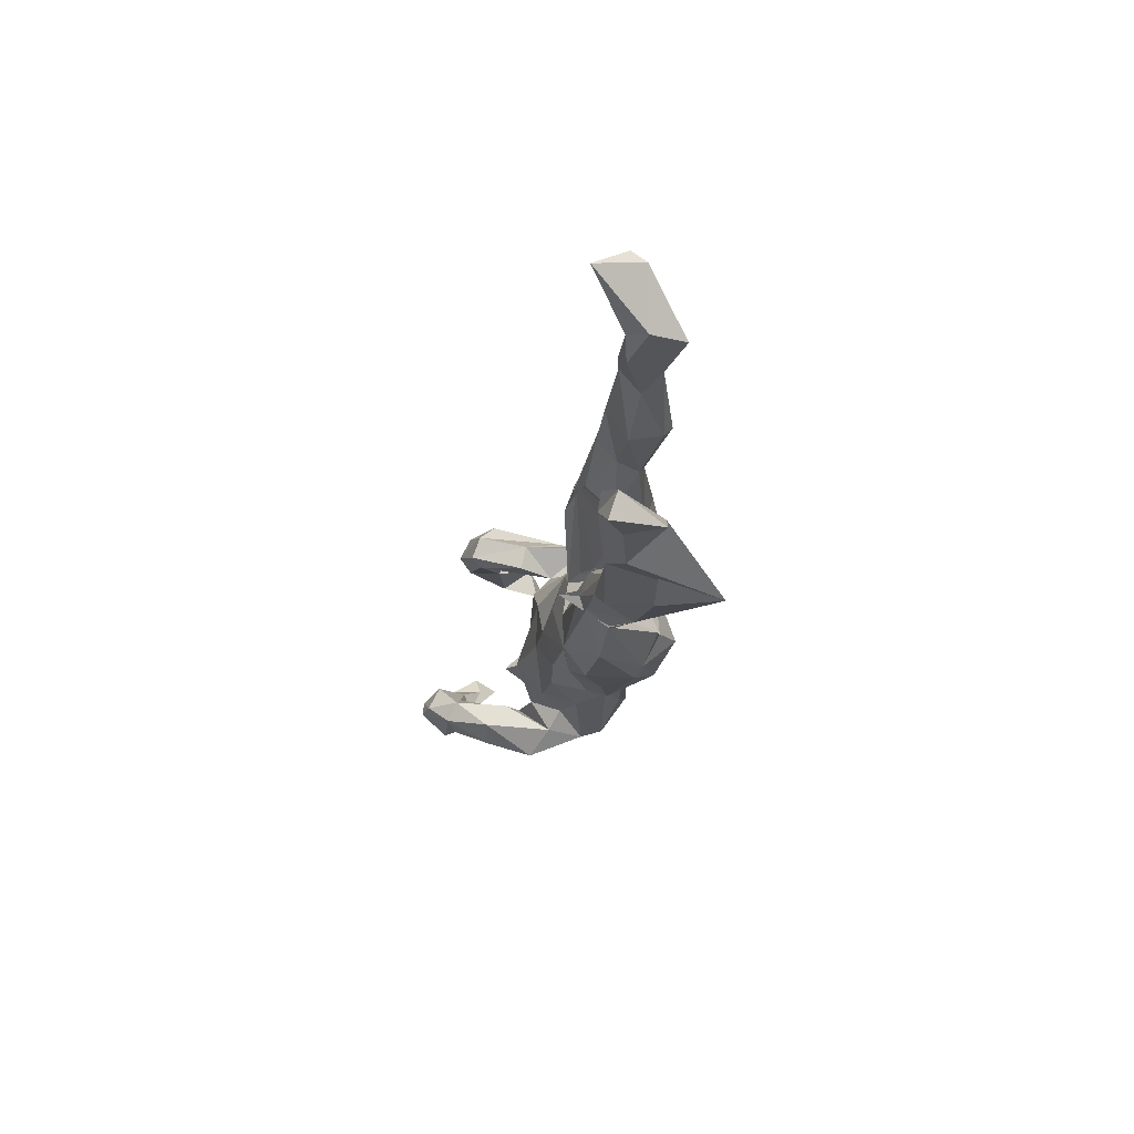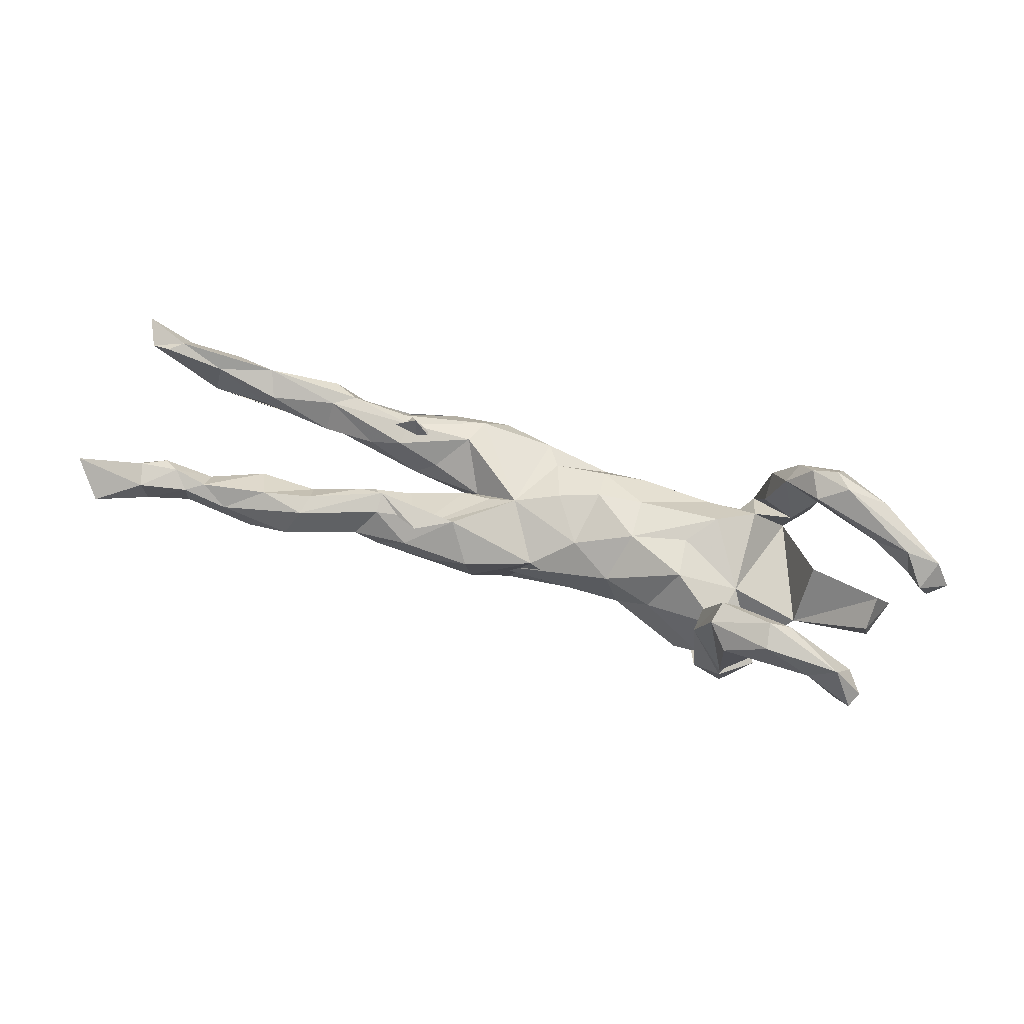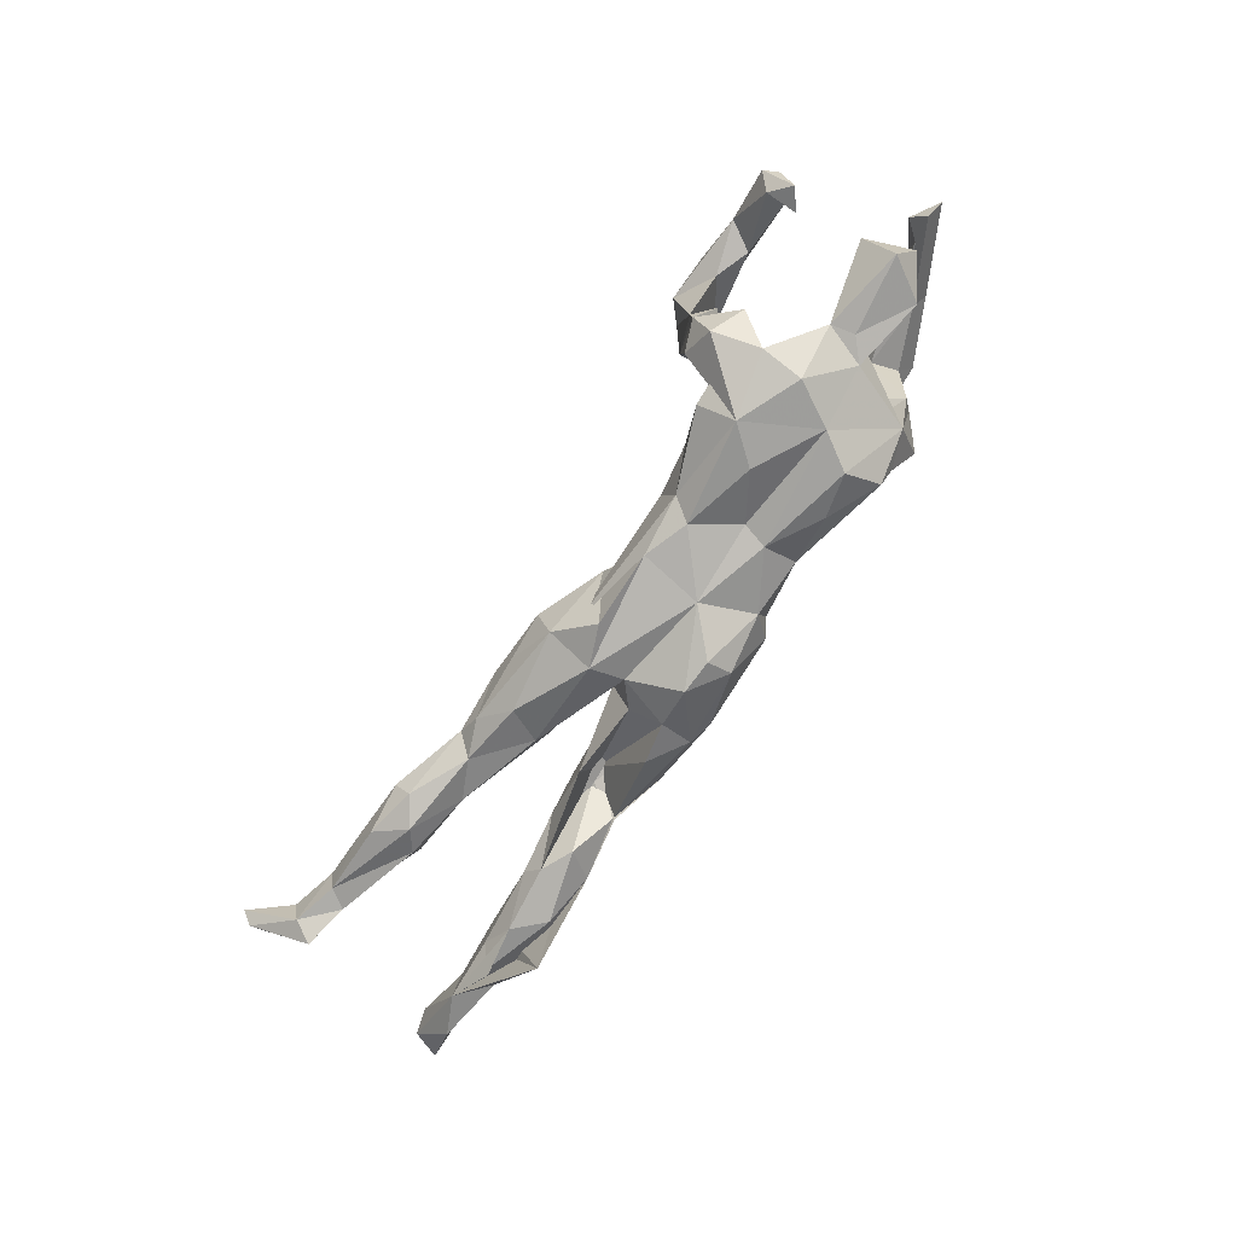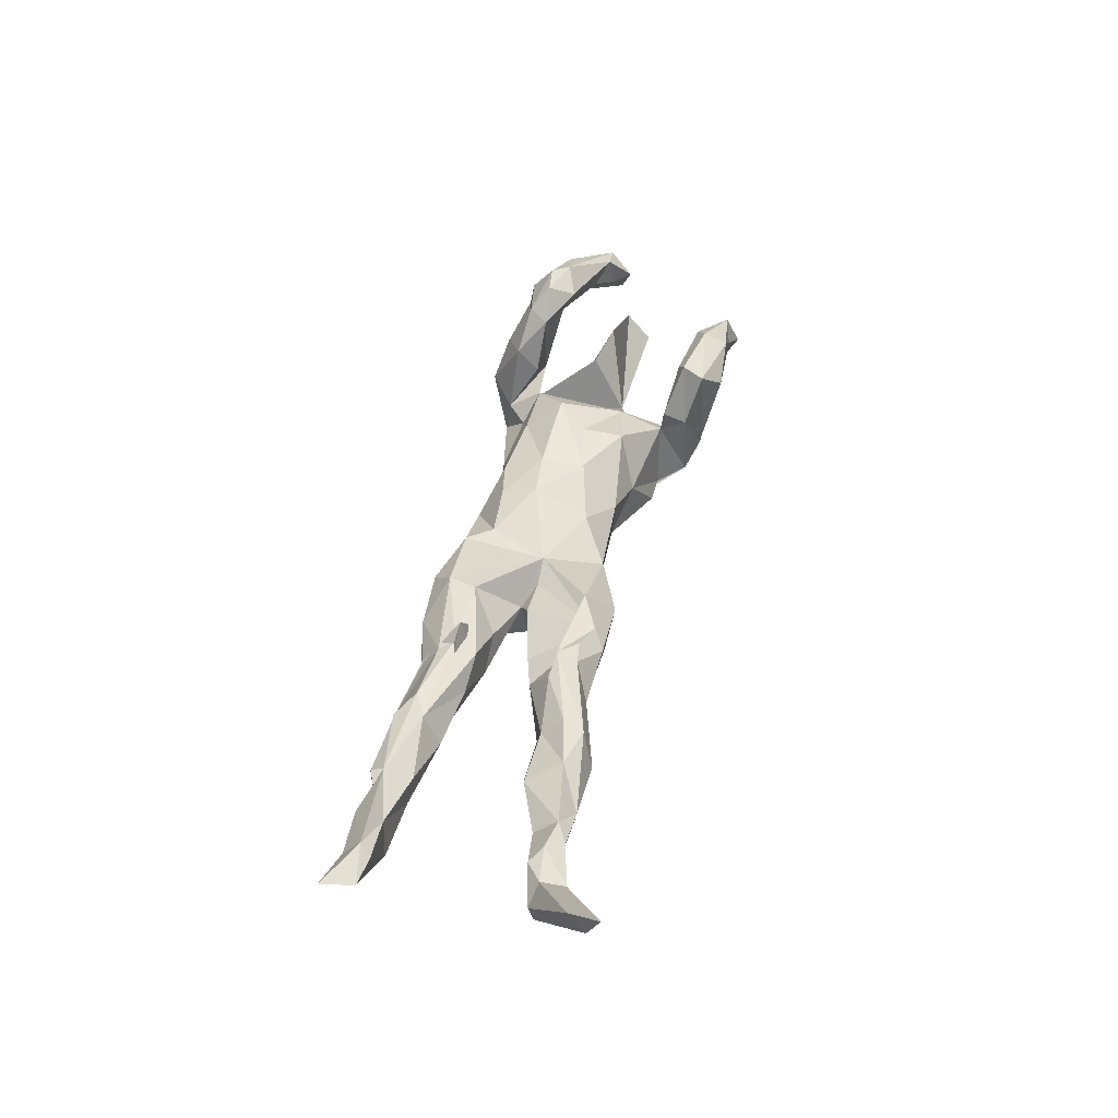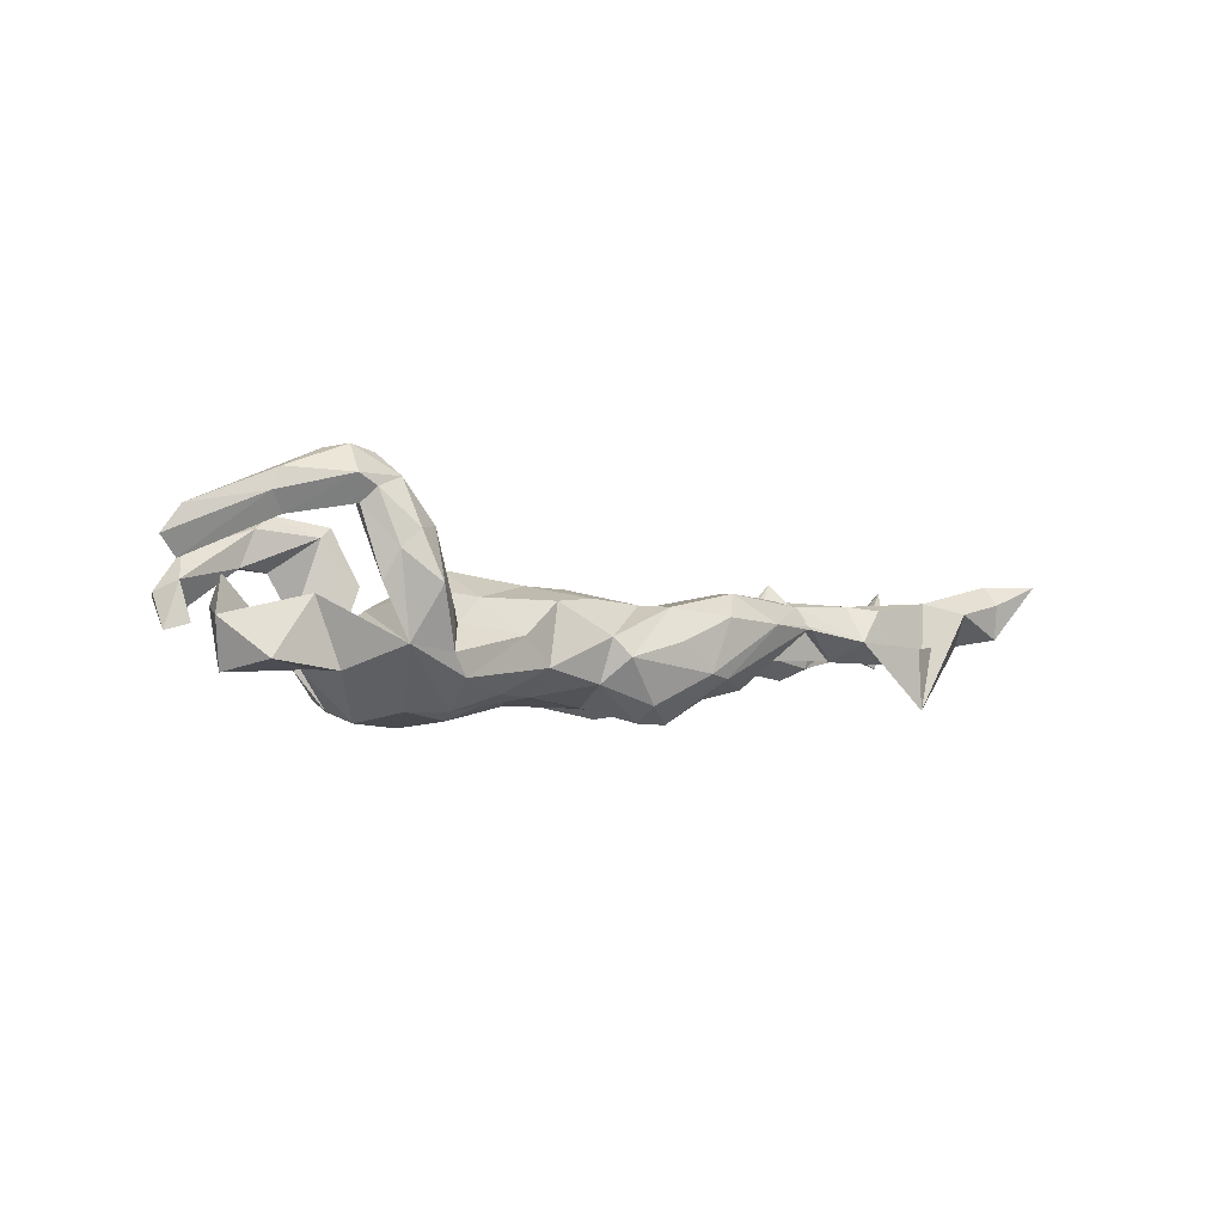
<metadata>
{"format":"obj","ext":"obj","renderer":"f3d","projection":"perspective","resolution":1024,"background":"white","views":[{"elev":-15.6,"azim":81.0,"up":"+Y"},{"elev":57.1,"azim":-161.7,"up":"+Z"},{"elev":-78.2,"azim":-123.4,"up":"+Z"},{"elev":43.9,"azim":103.3,"up":"+Z"},{"elev":-5.2,"azim":-37.5,"up":"+Z"}]}
</metadata>
<code>
v 0.8697 -0.1315 0.1052
v 0.5691 -0.1576 -0.01187
v 0.4549 -0.1521 -0.006628
v 0.7925 -0.1136 0.01488
v 0.6971 -0.136 0.05049
v 0.73 -0.08445 0.00335
v 0.7874 -0.1244 0.0713
v 0.5821 -0.1494 -0.1088
v 0.5002 -0.1386 0.04491
v 0.141 -0.1624 -0.06774
v -0.3458 -0.2019 0.03004
v 0.2705 -0.1605 0.01116
v 0.6223 -0.1156 0.06514
v 0.5341 -0.137 -0.03832
v 0.1782 -0.1518 -0.07339
v 0.08331 -0.1659 -0.02345
v -0.3679 -0.1527 -0.0465
v 0.3593 -0.1382 0.007983
v 0.1716 -0.1681 0.01614
v 0.7875 -0.09616 0.1037
v 0.3581 -0.1368 0.01323
v 0.8469 -0.08461 0.08808
v 0.2054 -0.1316 0.05541
v -0.3913 -0.1672 0.07676
v 0.6559 -0.105 -0.03955
v 0.8095 -0.07518 0.1025
v 0.3527 -0.1098 0.04479
v -0.02992 -0.1481 -0.02068
v -0.3663 -0.1781 0.1033
v -0.3725 -0.1382 0.1753
v 0.05256 -0.1367 -0.1158
v -0.005692 -0.1614 -0.04913
v -0.3101 -0.1718 -0.05614
v 0.4545 -0.1143 0.05099
v 0.6062 -0.07633 0.03635
v -0.2872 -0.1651 -0.08911
v -0.03602 -0.1254 -0.0874
v 0.7154 -0.08729 0.06526
v 0.423 -0.1058 -0.03651
v -0.2801 -0.1318 -0.01385
v -0.4464 -0.1508 0.1725
v -0.4164 -0.1496 0.1572
v -0.3287 -0.1516 0.1114
v 0.2368 -0.1118 -0.08581
v -0.3047 -0.1622 0.00212
v 0.6309 -0.07994 0.005766
v -0.174 -0.1414 -0.02534
v 0.3379 -0.08668 0.05381
v 0.08092 -0.1402 0.02792
v -0.4391 -0.115 0.2158
v 0.1077 -0.09251 -0.1406
v 0.5808 -0.0938 -0.02933
v -0.1264 -0.1305 -0.06789
v -0.4318 -0.1291 0.1355
v -0.3575 -0.1073 0.1613
v 0.4934 -0.09431 0.04331
v 0.2204 -0.08523 0.05933
v -0.2297 -0.1123 0.02591
v -0.3978 -0.1107 0.2082
v 0.3219 -0.08125 0.08004
v 0.4991 -0.06689 -0.005223
v -0.4061 -0.1455 0.03346
v -0.3281 -0.1163 0.07615
v -0.1063 -0.1208 0.02725
v -0.3162 -0.1099 0.03221
v -0.03486 -0.1066 0.0358
v 0.3431 -0.05077 0.03906
v -0.2052 -0.1235 -0.1065
v 0.4739 -0.08244 -0.03073
v -0.3805 -0.113 0.04563
v 0.4023 -0.05426 0.01159
v 0.3155 -0.04668 -0.0351
v -0.4182 -0.06992 0.187
v -0.4185 -0.08972 0.1495
v -0.5225 -0.08908 0.1182
v 0.1728 -0.09843 -0.1018
v -0.4652 -0.08873 0.2106
v 0.05405 -0.0958 -0.1396
v 0.1035 -0.00121 0.03231
v 0.05349 -0.09899 0.0316
v -0.2744 -0.1059 -0.1314
v -0.408 -0.04519 -0.07834
v 0.2715 -0.04273 0.01128
v -0.1237 -0.07464 -0.1063
v -0.5327 -0.1026 0.1787
v -0.545 -0.1016 0.1465
v -0.04052 -0.04871 0.05247
v -0.534 -0.05501 0.1293
v 0.02771 -0.02809 0.04612
v -0.2572 -0.05554 0.06633
v 0.186 -0.04934 -0.0761
v -0.5883 -0.0402 0.1449
v -0.5999 -0.03468 0.09236
v 0.1475 -0.01618 -0.1005
v -0.6397 -0.02477 0.05832
v -0.006251 -0.03832 -0.1167
v -0.1173 -0.05634 0.05255
v 0.182 -0.01907 -0.009819
v -0.1212 0.01587 0.04905
v -0.5232 -0.06549 -0.06773
v -0.5863 -0.03 -0.01137
v 0.3057 0.03574 -0.05166
v 0.2976 0.02014 -0.005889
v -0.2144 -0.005899 0.0499
v 0.1582 0.03696 -0.1178
v -0.3107 -0.05002 -0.1307
v -0.1352 -0.03474 -0.1011
v 0.2031 -0.003963 0.00699
v -0.564 0.00053 -0.08403
v -0.3215 0.0418 0.01297
v -0.6685 -0.03393 0.08742
v 0.151 0.001476 0.01929
v 0.3596 0.03852 0.004469
v -0.441 -0.01608 -0.07642
v -0.4429 -0.03363 0.02479
v 0.09422 0.06231 -0.1276
v 0.253 0.1191 0.04336
v -0.6436 -0.04637 0.1274
v -0.433 0.02141 -0.07298
v -0.02377 0.04272 0.0182
v 0.3736 0.07299 0.04965
v -0.6243 -0.007151 0.09734
v 0.4517 0.07278 -0.01646
v 0.4637 0.08246 0.0185
v 0.191 0.08951 0.05201
v 0.5632 0.08036 0.02059
v -0.3504 0.0204 -0.1453
v -0.2067 0.008594 -0.139
v -0.5617 0.004284 0.04789
v -0.2531 0.06365 -0.1486
v -0.02087 0.06115 -0.1098
v 0.5574 0.09239 -0.03123
v 0.3303 0.0765 0.06107
v -0.2218 0.06267 0.04225
v -0.09191 0.03573 -0.1138
v 0.329 0.1081 0.04432
v 0.3885 0.1016 -0.03679
v 0.7022 0.13 -0.002084
v -0.5578 0.04426 0.006001
v 0.5366 0.1347 0.04856
v 0.7297 0.1283 0.05409
v 0.7708 0.1456 -0.02104
v 0.6522 0.116 0.01942
v 0.2813 0.08953 -0.07151
v 0.7015 0.1457 0.06081
v 0.523 0.117 -0.05163
v -0.09444 0.07936 -0.01152
v -0.3547 0.08687 -0.1274
v 0.4543 0.1158 0.04713
v 0.1266 0.08481 -0.06871
v 0.1523 0.1096 -0.07845
v 0.3301 0.1246 -0.03225
v 0.6813 0.1612 -0.003461
v -0.1775 0.09352 -0.0368
v 0.04475 0.08829 -0.01688
v 0.3652 0.1312 -0.005877
v 0.6455 0.153 0.04906
v 0.6767 0.1706 0.04203
v -0.1155 0.06999 -0.09362
v 0.1538 0.1321 -0.00821
v -0.2387 0.1183 -0.1103
v 0.7938 0.1441 0.03589
v 0.2684 0.1357 0.01194
v 0.2256 0.13 -0.02984
v -0.3056 0.1165 -0.000308
v 0.4808 0.1465 -0.0399
v 0.4622 0.1486 0.03695
v 0.5641 0.1617 -0.03234
v 0.7651 0.1535 0.06224
v 0.4882 0.1682 -0.01126
v 0.6035 0.1705 0.01938
v -0.2816 0.1197 -0.1051
v 0.7545 0.1904 0.04891
v -0.2793 0.1261 0.05681
v 0.8204 0.2329 0.04232
v 0.8491 0.2127 0.1223
v -0.3133 0.1517 0.1414
v 0.7538 0.1802 -0.004564
v -0.5352 0.1423 -0.008114
v -0.275 0.1654 0.04884
v -0.286 0.1686 -0.06518
v -0.3359 0.1402 0.124
v 0.8116 0.2515 0.06355
v -0.3341 0.1594 -0.1091
v -0.5459 0.1588 0.05296
v -0.363 0.1589 0.01995
v -0.3845 0.1325 -0.06549
v -0.3982 0.1732 0.1551
v -0.4326 0.1562 0.1315
v -0.334 0.1853 -0.04291
v -0.4526 0.1623 0.07459
v -0.334 0.1897 -0.02024
v -0.3988 0.1827 0.07221
v -0.5654 0.1667 -0.01829
v -0.3037 0.1871 0.1289
v -0.3362 0.2162 0.09946
v -0.4046 0.2114 0.1358
v -0.5361 0.1929 0.004562
v -0.4802 0.2074 0.08006
v -0.5255 0.1955 0.09727
v -0.5715 0.1899 0.03626
v -0.5595 0.2143 0.02974
f 154 134 147
f 99 147 134
f 159 154 147
f 165 134 154
f 136 125 133
f 117 133 125
f 167 136 133
f 163 125 136
f 125 155 79
f 120 79 155
f 117 125 79
f 160 155 125
f 165 110 134
f 104 134 110
f 167 133 149
f 121 149 133
f 140 167 149
f 156 136 167
f 163 136 156
f 170 156 167
f 160 125 163
f 164 160 163
f 151 155 160
f 172 165 154
f 129 119 139
f 109 139 119
f 187 110 165
f 182 165 174
f 180 174 165
f 181 180 165
f 190 165 186
f 182 186 165
f 192 190 186
f 187 165 190
f 182 192 186
f 180 190 192
f 194 185 201
f 200 201 185
f 202 194 201
f 179 185 194
f 198 185 179
f 198 179 194
f 181 190 180
f 200 202 201
f 198 194 202
f 199 198 202
f 69 14 39
f 3 39 14
f 60 69 39
f 52 14 69
f 2 3 14
f 21 39 3
f 52 6 14
f 2 14 6
f 25 6 52
f 5 6 4
f 22 4 6
f 8 2 6
f 184 130 148
f 127 148 130
f 119 148 127
f 106 127 130
f 106 130 128
f 135 128 130
f 107 128 135
f 159 135 130
f 131 116 105
f 151 105 116
f 106 82 127
f 119 127 82
f 107 106 128
f 135 96 107
f 84 107 96
f 131 96 135
f 159 131 135
f 105 96 131
f 155 116 131
f 94 96 105
f 102 94 105
f 51 96 94
f 81 17 106
f 82 106 17
f 36 17 81
f 84 81 106
f 68 81 84
f 107 84 106
f 36 81 68
f 53 68 84
f 76 51 94
f 78 96 51
f 31 78 51
f 37 96 78
f 91 76 94
f 15 51 76
f 53 36 68
f 31 37 78
f 84 96 37
f 15 31 51
f 10 31 15
f 44 15 76
f 76 60 44
f 21 44 60
f 91 60 76
f 12 10 15
f 32 31 10
f 21 15 44
f 6 25 46
f 52 46 25
f 38 6 46
f 26 22 6
f 1 4 22
f 16 10 19
f 12 19 10
f 49 16 19
f 32 10 16
f 23 19 12
f 8 3 2
f 9 3 8
f 5 8 6
f 7 5 4
f 187 184 148
f 181 172 130
f 161 130 172
f 184 181 130
f 165 172 181
f 159 130 161
f 154 161 172
f 154 159 161
f 150 131 159
f 147 150 159
f 155 131 150
f 120 155 150
f 151 116 155
f 144 105 151
f 102 105 144
f 152 144 151
f 114 119 82
f 137 102 144
f 101 109 100
f 114 100 109
f 109 119 114
f 21 12 15
f 18 12 21
f 170 167 171
f 140 171 167
f 168 170 171
f 171 158 153
f 178 153 158
f 168 171 153
f 157 158 171
f 145 158 157
f 140 157 171
f 178 158 173
f 145 173 158
f 183 178 173
f 138 153 178
f 175 162 142
f 138 142 162
f 178 175 142
f 176 162 175
f 88 74 75
f 54 75 74
f 93 88 75
f 73 74 88
f 122 92 93
f 88 93 92
f 95 122 93
f 118 92 122
f 177 182 174
f 180 177 174
f 188 182 177
f 182 189 191
f 185 191 189
f 193 182 191
f 188 189 182
f 200 185 189
f 188 200 189
f 197 196 199
f 193 199 196
f 200 197 199
f 195 196 197
f 85 86 41
f 75 41 86
f 50 85 41
f 118 86 85
f 55 74 73
f 92 73 88
f 77 118 85
f 111 86 118
f 95 86 111
f 122 111 118
f 77 92 118
f 195 188 177
f 195 177 180
f 197 188 195
f 197 200 188
f 192 196 195
f 202 200 199
f 50 41 30
f 42 30 41
f 59 50 30
f 55 59 30
f 77 50 59
f 73 77 59
f 85 50 77
f 55 73 59
f 92 77 73
f 163 156 152
f 137 152 156
f 164 163 152
f 145 143 141
f 138 141 143
f 169 145 141
f 157 143 145
f 109 101 139
f 129 139 101
f 140 124 126
f 123 126 124
f 157 140 126
f 149 124 140
f 157 126 143
f 132 143 126
f 132 138 143
f 162 141 138
f 169 141 162
f 176 169 162
f 119 115 17
f 82 17 115
f 110 119 17
f 65 110 17
f 124 121 113
f 117 113 121
f 123 124 113
f 149 121 124
f 170 166 156
f 137 156 166
f 168 166 170
f 146 168 153
f 138 178 142
f 183 175 178
f 110 148 119
f 187 148 110
f 102 123 113
f 132 126 123
f 27 12 18
f 3 27 18
f 23 12 27
f 27 3 34
f 9 34 3
f 48 27 34
f 56 34 13
f 9 13 34
f 35 56 13
f 48 34 56
f 8 13 9
f 38 35 13
f 61 56 35
f 46 35 38
f 61 35 46
f 20 38 13
f 26 6 38
f 32 16 49
f 23 49 19
f 5 13 8
f 20 13 5
f 20 5 7
f 1 7 4
f 20 7 1
f 190 181 184
f 187 190 184
f 146 166 168
f 137 166 146
f 164 151 160
f 152 151 164
f 75 95 93
f 111 122 95
f 75 86 95
f 41 75 54
f 62 54 74
f 74 55 70
f 63 70 55
f 62 74 70
f 42 54 24
f 62 24 54
f 29 42 24
f 41 54 42
f 45 70 63
f 43 63 55
f 48 23 27
f 79 49 23
f 67 48 56
f 71 67 56
f 57 48 67
f 66 28 80
f 49 80 28
f 87 66 80
f 64 28 66
f 24 11 29
f 43 29 11
f 17 11 24
f 20 22 26
f 26 38 20
f 57 23 48
f 57 79 23
f 80 49 79
f 45 43 11
f 33 45 11
f 63 43 45
f 33 11 17
f 62 17 24
f 65 17 62
f 83 57 67
f 98 79 57
f 89 80 79
f 64 66 97
f 87 97 66
f 58 64 97
f 47 64 58
f 90 58 97
f 65 70 45
f 65 62 70
f 87 80 89
f 120 87 89
f 99 97 87
f 90 65 58
f 40 58 65
f 99 90 97
f 120 89 79
f 99 87 120
f 147 99 120
f 30 43 55
f 30 29 43
f 42 29 30
f 191 198 199
f 198 191 185
f 195 180 192
f 183 176 175
f 173 176 183
f 169 176 173
f 145 169 173
f 120 150 147
f 137 144 152
f 123 137 146
f 132 146 153
f 123 146 132
f 138 132 153
f 123 102 137
f 103 102 113
f 22 20 1
f 104 90 99
f 90 104 110
f 99 134 104
f 110 65 90
f 101 115 119
f 100 115 101
f 129 101 119
f 193 192 182
f 117 108 103
f 102 103 108
f 113 117 103
f 112 108 117
f 100 82 115
f 117 79 112
f 98 112 79
f 112 98 108
f 94 108 98
f 98 57 83
f 72 98 83
f 72 83 67
f 45 40 65
f 33 40 45
f 47 58 40
f 33 47 40
f 53 64 47
f 61 71 56
f 72 67 71
f 69 71 61
f 53 28 64
f 28 32 49
f 114 82 100
f 69 72 71
f 199 193 191
f 192 193 196
f 18 21 3
f 60 39 21
f 61 52 69
f 46 52 61
f 72 69 60
f 37 32 28
f 37 28 53
f 36 53 47
f 33 36 47
f 17 36 33
f 91 72 60
f 91 98 72
f 94 102 108
f 121 133 117
f 32 37 31
f 53 84 37
f 91 94 98

</code>
